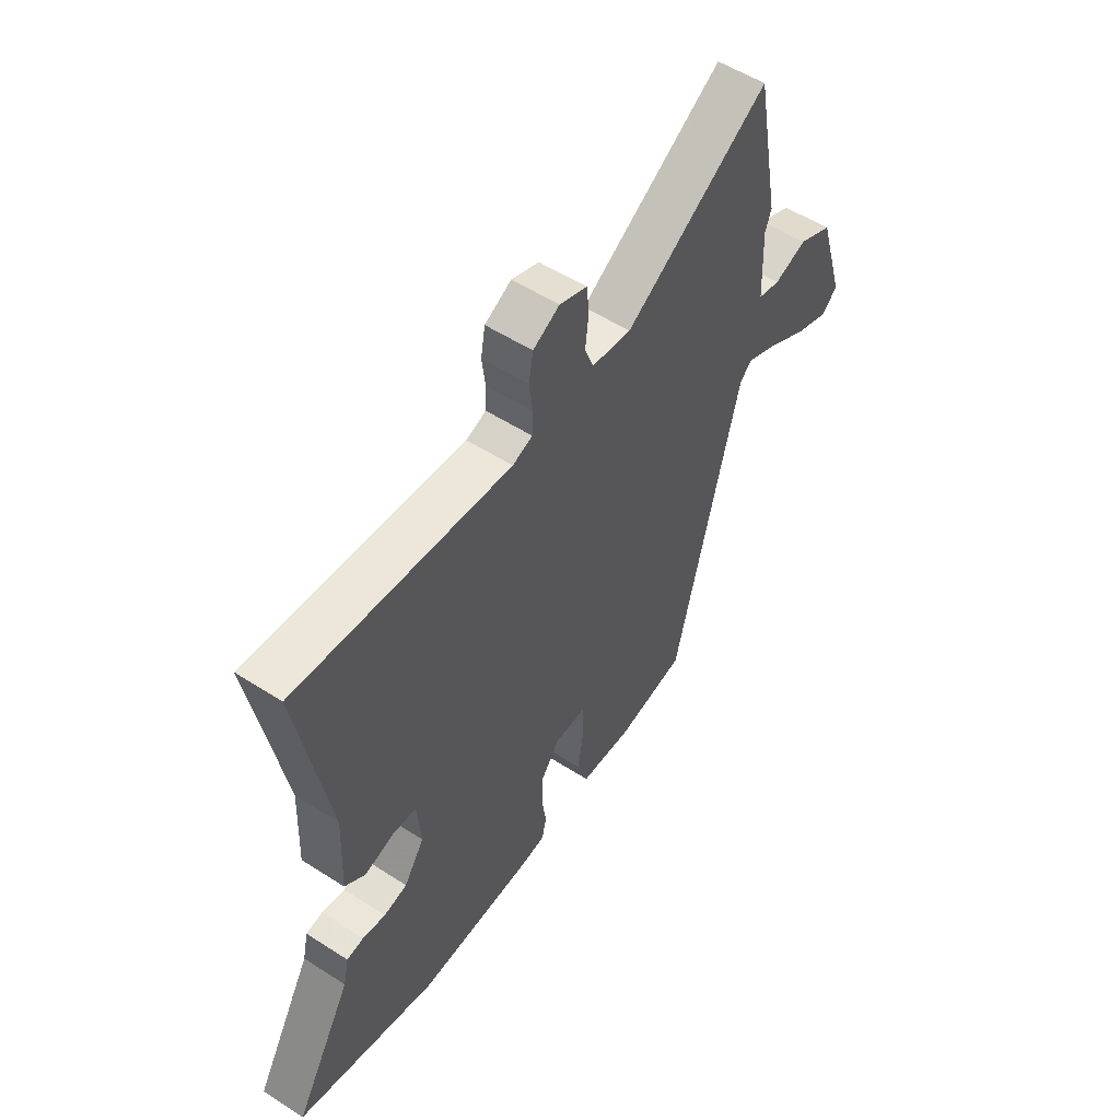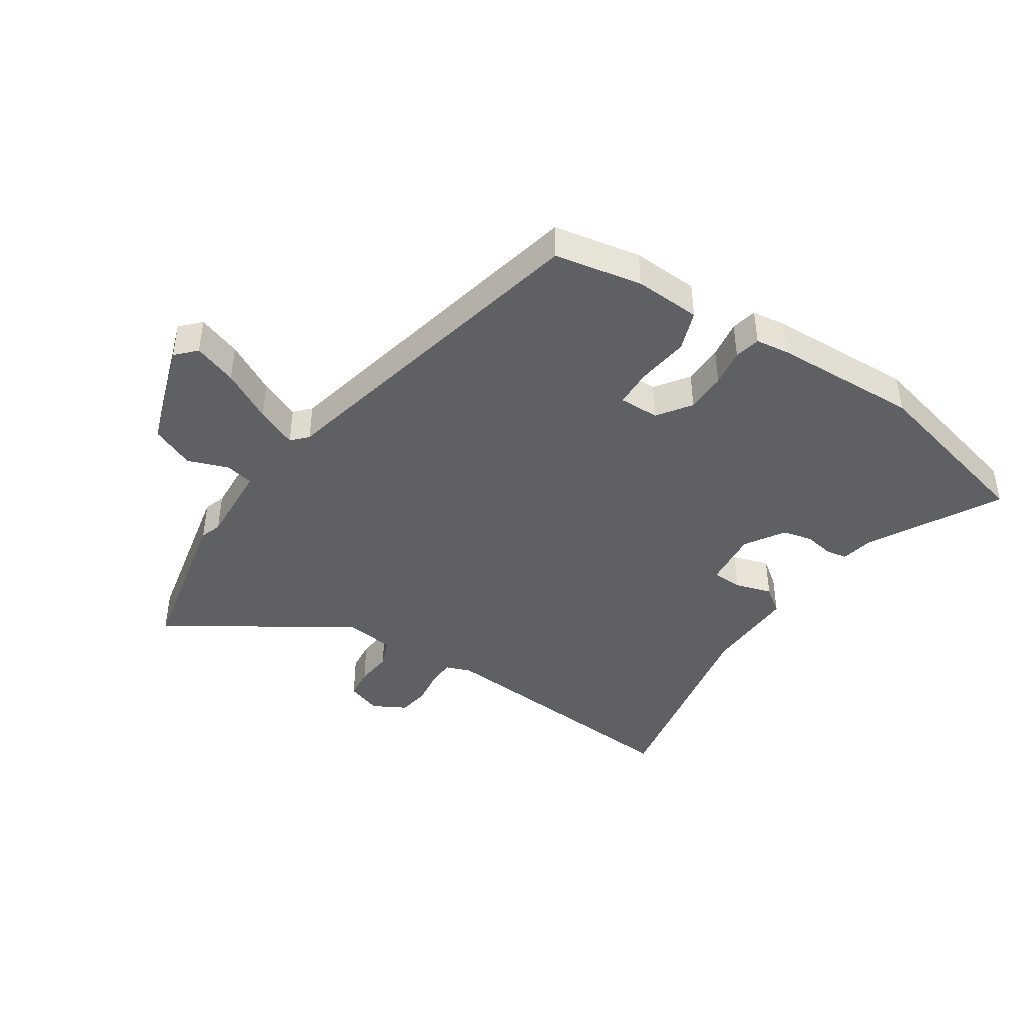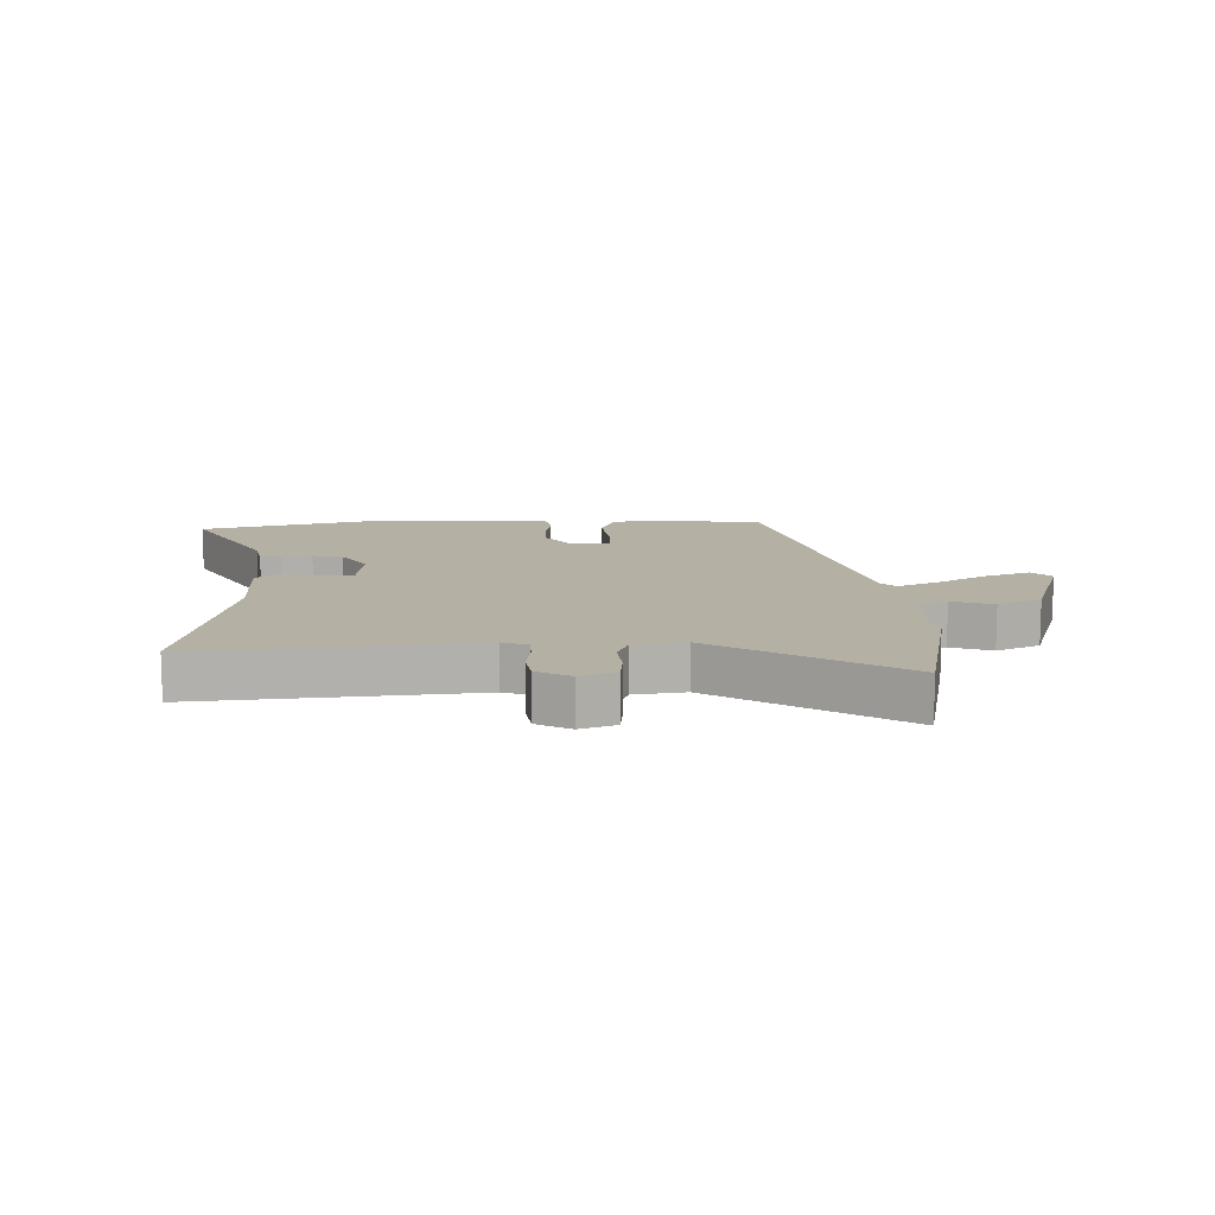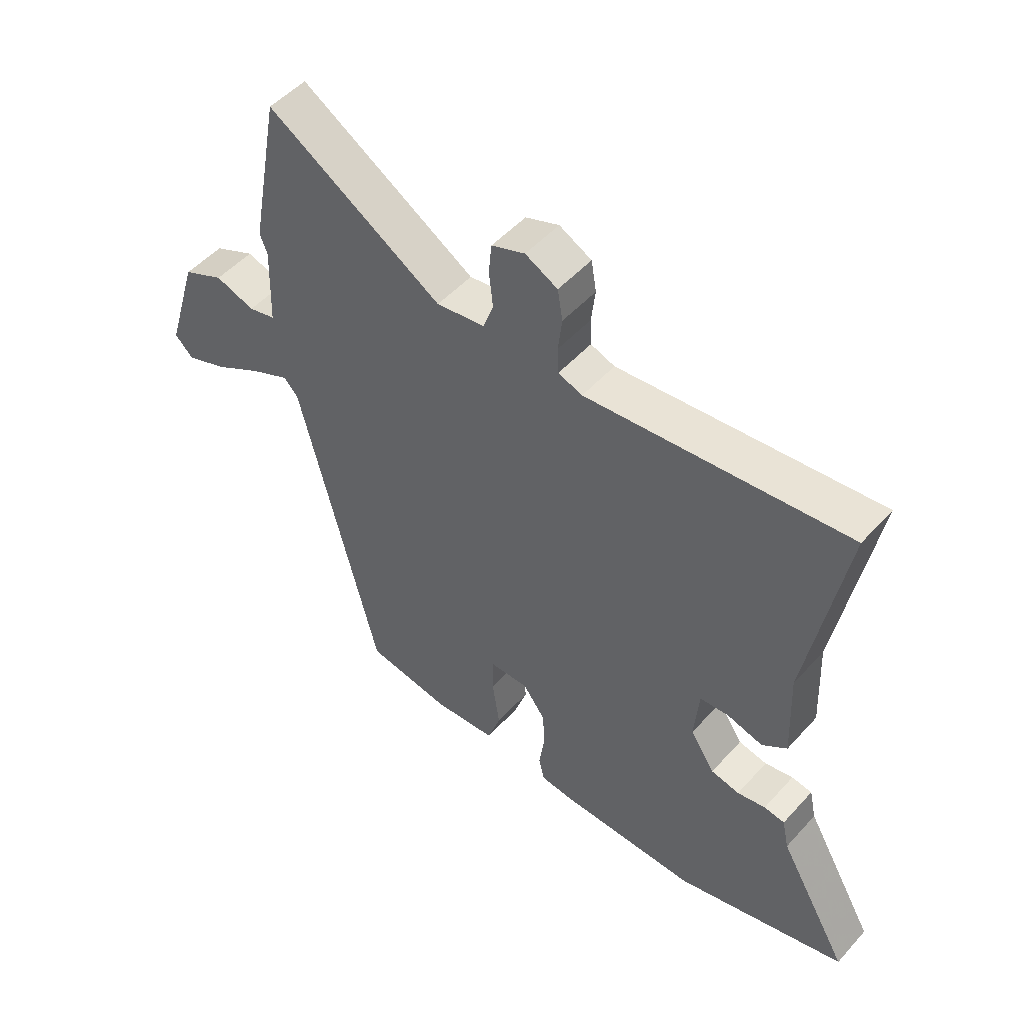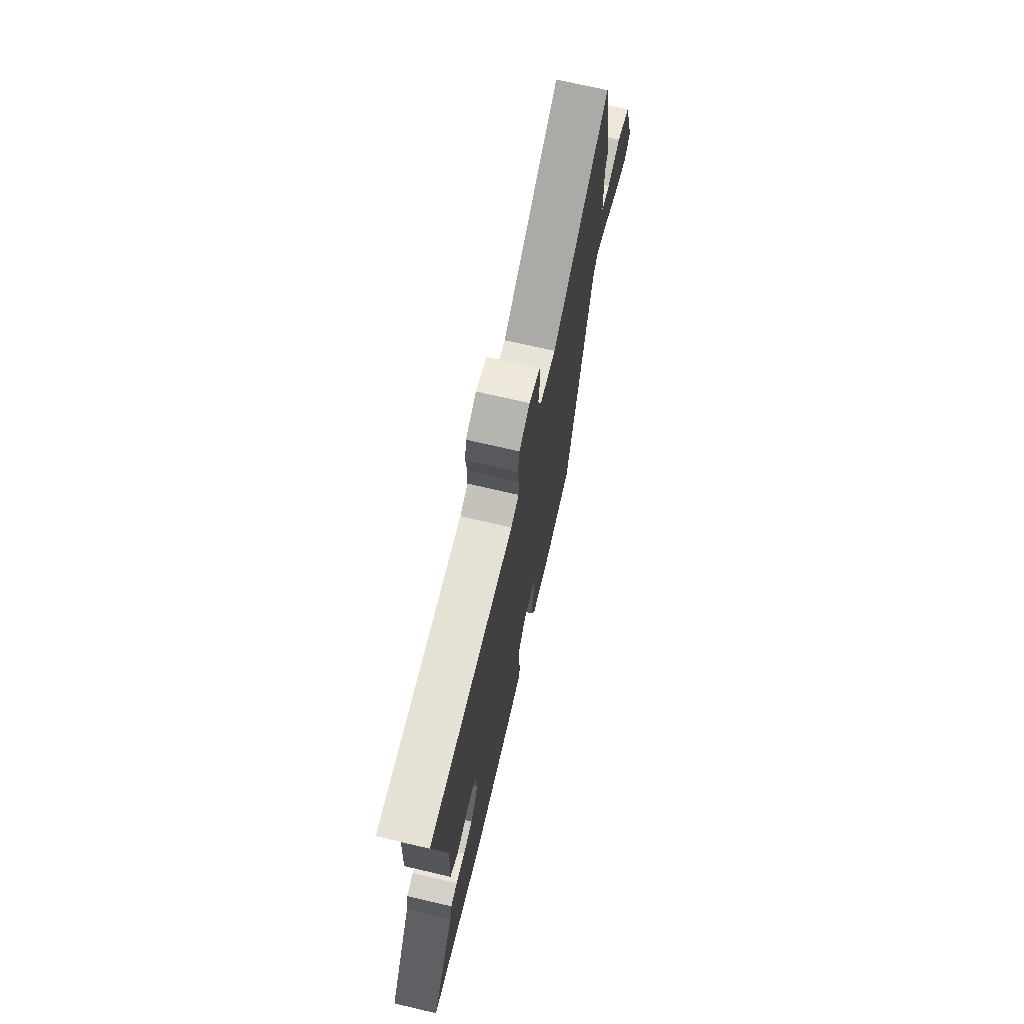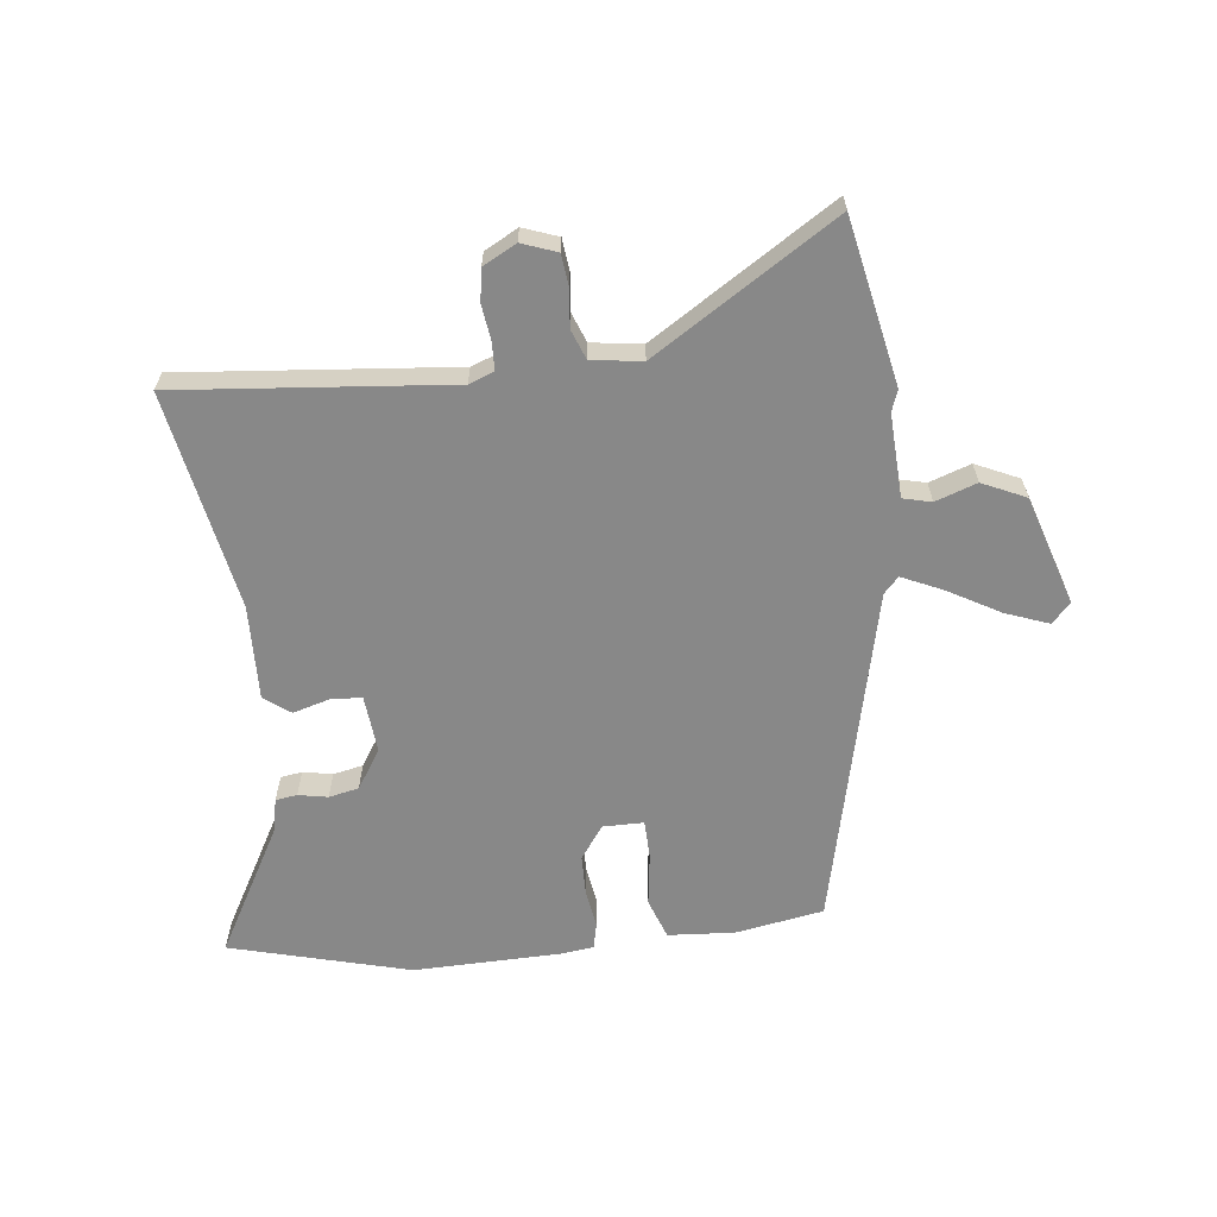
<metadata>
{"format":"obj","ext":"obj","renderer":"f3d","projection":"perspective","resolution":1024,"background":"white","views":[{"elev":54.4,"azim":-55.7,"up":"+Z"},{"elev":-42.4,"azim":147.9,"up":"+Y"},{"elev":11.6,"azim":-1.0,"up":"+Y"},{"elev":50.8,"azim":-139.6,"up":"+Z"},{"elev":71.4,"azim":-76.9,"up":"+Z"},{"elev":-62.8,"azim":7.2,"up":"+Y"}]}
</metadata>
<code>
v -0.342 0.07 -0.544
v -0.64 0.07 -0.461
v -0.517 0.07 -0.247
v -0.505 0.07 -0.192
v -0.469 0.07 -0.187
v -0.42 0.07 -0.197
v -0.37 0.07 -0.187
v -0.327 0.07 -0.122
v -0.335 0.07 -0.026
v -0.386 0.07 -0.022
v -0.448 0.07 -0.039
v -0.491 0.07 -0.006
v -0.484 0.07 0.151
v -0.547 0.07 0.515
v -0.095 0.07 0.467
v -0.053 0.07 0.482
v -0.051 0.07 0.528
v -0.058 0.07 0.587
v -0.049 0.07 0.64
v 0.007 0.07 0.669
v 0.065 0.07 0.647
v 0.07 0.07 0.594
v 0.063 0.07 0.532
v 0.081 0.07 0.483
v 0.165 0.07 0.47
v 0.47 0.07 0.658
v 0.522 0.07 0.382
v 0.509 0.07 0.347
v 0.514 0.07 0.208
v 0.561 0.07 0.196
v 0.63 0.07 0.219
v 0.702 0.07 0.185
v 0.758 0.07 0.002
v 0.726 0.07 -0.03
v 0.654 0.07 -0.002
v 0.57 0.07 0.047
v 0.502 0.07 0.079
v 0.477 0.07 0.053
v 0.339 0.07 -0.512
v 0.192 0.07 -0.536
v 0.081 0.07 -0.527
v 0.058 0.07 -0.459
v 0.071 0.07 -0.371
v 0.07 0.07 -0.307
v 0.002 0.07 -0.306
v -0.038 0.07 -0.361
v -0.04 0.07 -0.429
v -0.031 0.07 -0.493
v -0.041 0.07 -0.536
v -0.097 0.07 -0.542
v -0.342 0 -0.544
v -0.64 0 -0.461
v -0.517 0 -0.247
v -0.505 0 -0.192
v -0.469 0 -0.187
v -0.42 0 -0.197
v -0.37 0 -0.187
v -0.327 0 -0.122
v -0.335 0 -0.026
v -0.386 0 -0.022
v -0.448 0 -0.039
v -0.491 0 -0.006
v -0.484 0 0.151
v -0.547 0 0.515
v -0.095 0 0.467
v -0.053 0 0.482
v -0.051 0 0.528
v -0.058 0 0.587
v -0.049 0 0.64
v 0.007 0 0.669
v 0.065 0 0.647
v 0.07 0 0.594
v 0.063 0 0.532
v 0.081 0 0.483
v 0.165 0 0.47
v 0.47 0 0.658
v 0.522 0 0.382
v 0.509 0 0.347
v 0.514 0 0.208
v 0.561 0 0.196
v 0.63 0 0.219
v 0.702 0 0.185
v 0.758 0 0.002
v 0.726 0 -0.03
v 0.654 0 -0.002
v 0.57 0 0.047
v 0.502 0 0.079
v 0.477 0 0.053
v 0.339 0 -0.512
v 0.192 0 -0.536
v 0.081 0 -0.527
v 0.058 0 -0.459
v 0.071 0 -0.371
v 0.07 0 -0.307
v 0.002 0 -0.306
v -0.038 0 -0.361
v -0.04 0 -0.429
v -0.031 0 -0.493
v -0.041 0 -0.536
v -0.097 0 -0.542
f 1 2 3
f 50 1 3
f 49 50 3
f 48 49 3
f 47 48 3
f 4 5 6
f 3 4 6
f 47 3 6
f 46 47 6
f 45 46 6 7
f 44 45 7 8
f 41 42 43
f 40 41 43
f 39 40 43
f 38 39 43
f 38 43 44
f 44 8 9
f 38 44 9
f 37 38 9
f 34 35 36
f 33 34 36
f 32 33 36
f 31 32 36
f 30 31 36
f 29 30 36 37
f 37 9 10
f 29 37 10
f 28 29 10
f 10 11 12
f 28 10 12
f 27 28 12
f 26 27 12
f 25 26 12
f 21 22 23
f 20 21 23
f 19 20 23
f 18 19 23
f 17 18 23
f 16 17 23 24
f 25 12 13
f 24 25 13
f 16 24 13
f 15 16 13
f 13 14 15
f 53 52 51
f 53 51 100
f 53 100 99
f 53 99 98
f 53 98 97
f 56 55 54
f 56 54 53
f 56 53 97
f 56 97 96
f 57 56 96 95
f 58 57 95 94
f 93 92 91
f 93 91 90
f 93 90 89
f 93 89 88
f 94 93 88
f 59 58 94
f 59 94 88
f 59 88 87
f 86 85 84
f 86 84 83
f 86 83 82
f 86 82 81
f 86 81 80
f 87 86 80 79
f 60 59 87
f 60 87 79
f 60 79 78
f 62 61 60
f 62 60 78
f 62 78 77
f 62 77 76
f 62 76 75
f 73 72 71
f 73 71 70
f 73 70 69
f 73 69 68
f 73 68 67
f 74 73 67 66
f 63 62 75
f 63 75 74
f 63 74 66
f 63 66 65
f 65 64 63
f 1 51 52 2
f 2 52 53 3
f 3 53 54 4
f 4 54 55 5
f 5 55 56 6
f 6 56 57 7
f 7 57 58 8
f 8 58 59 9
f 9 59 60 10
f 10 60 61 11
f 11 61 62 12
f 12 62 63 13
f 13 63 64 14
f 14 64 65 15
f 15 65 66 16
f 16 66 67 17
f 17 67 68 18
f 18 68 69 19
f 19 69 70 20
f 20 70 71 21
f 21 71 72 22
f 22 72 73 23
f 23 73 74 24
f 24 74 75 25
f 25 75 76 26
f 26 76 77 27
f 27 77 78 28
f 28 78 79 29
f 29 79 80 30
f 30 80 81 31
f 31 81 82 32
f 32 82 83 33
f 33 83 84 34
f 34 84 85 35
f 35 85 86 36
f 36 86 87 37
f 37 87 88 38
f 38 88 89 39
f 39 89 90 40
f 40 90 91 41
f 41 91 92 42
f 42 92 93 43
f 43 93 94 44
f 44 94 95 45
f 45 95 96 46
f 46 96 97 47
f 47 97 98 48
f 48 98 99 49
f 49 99 100 50
f 50 100 51 1

</code>
